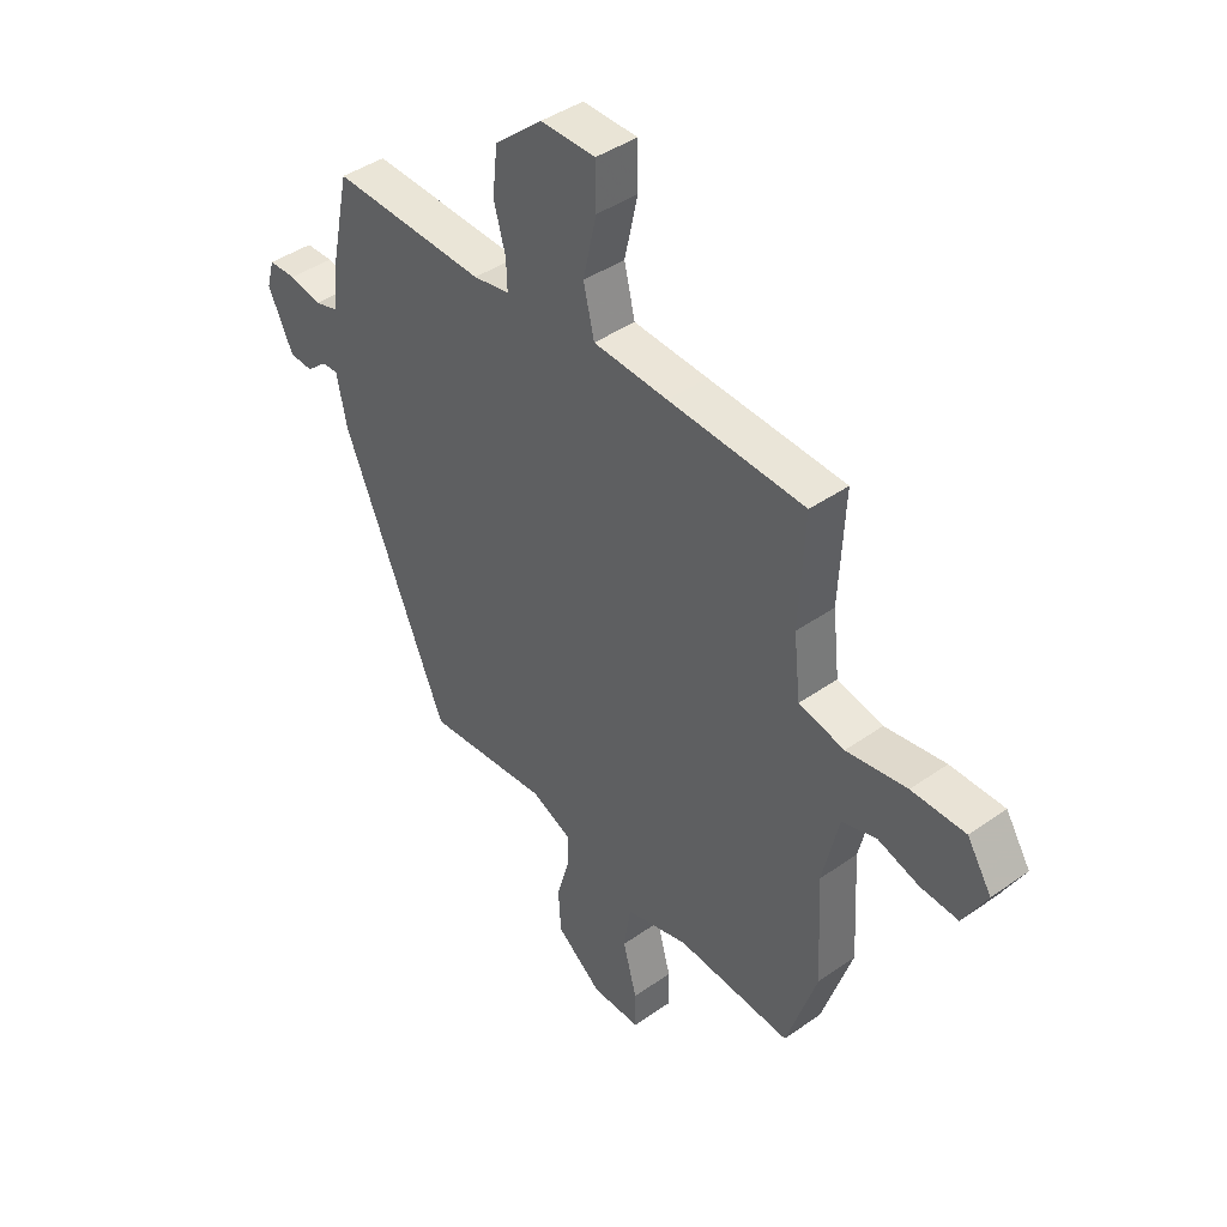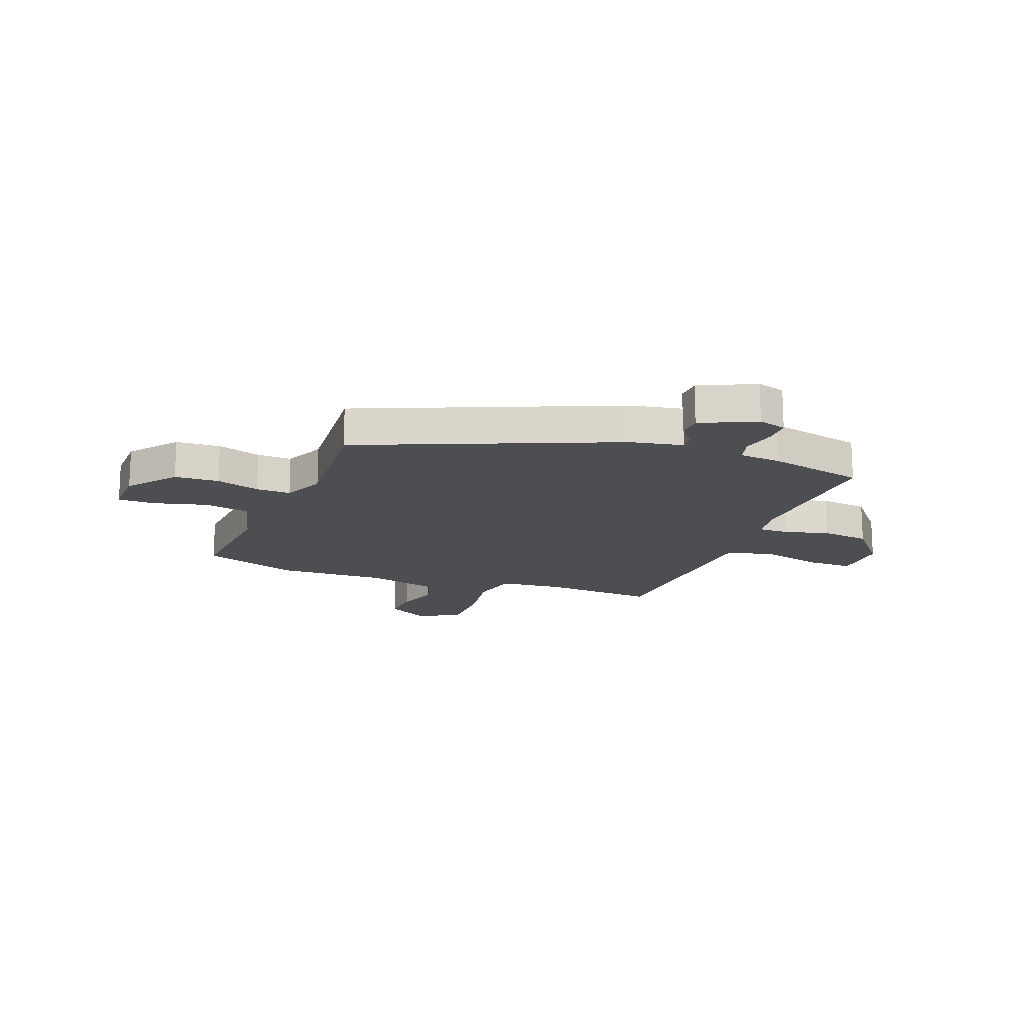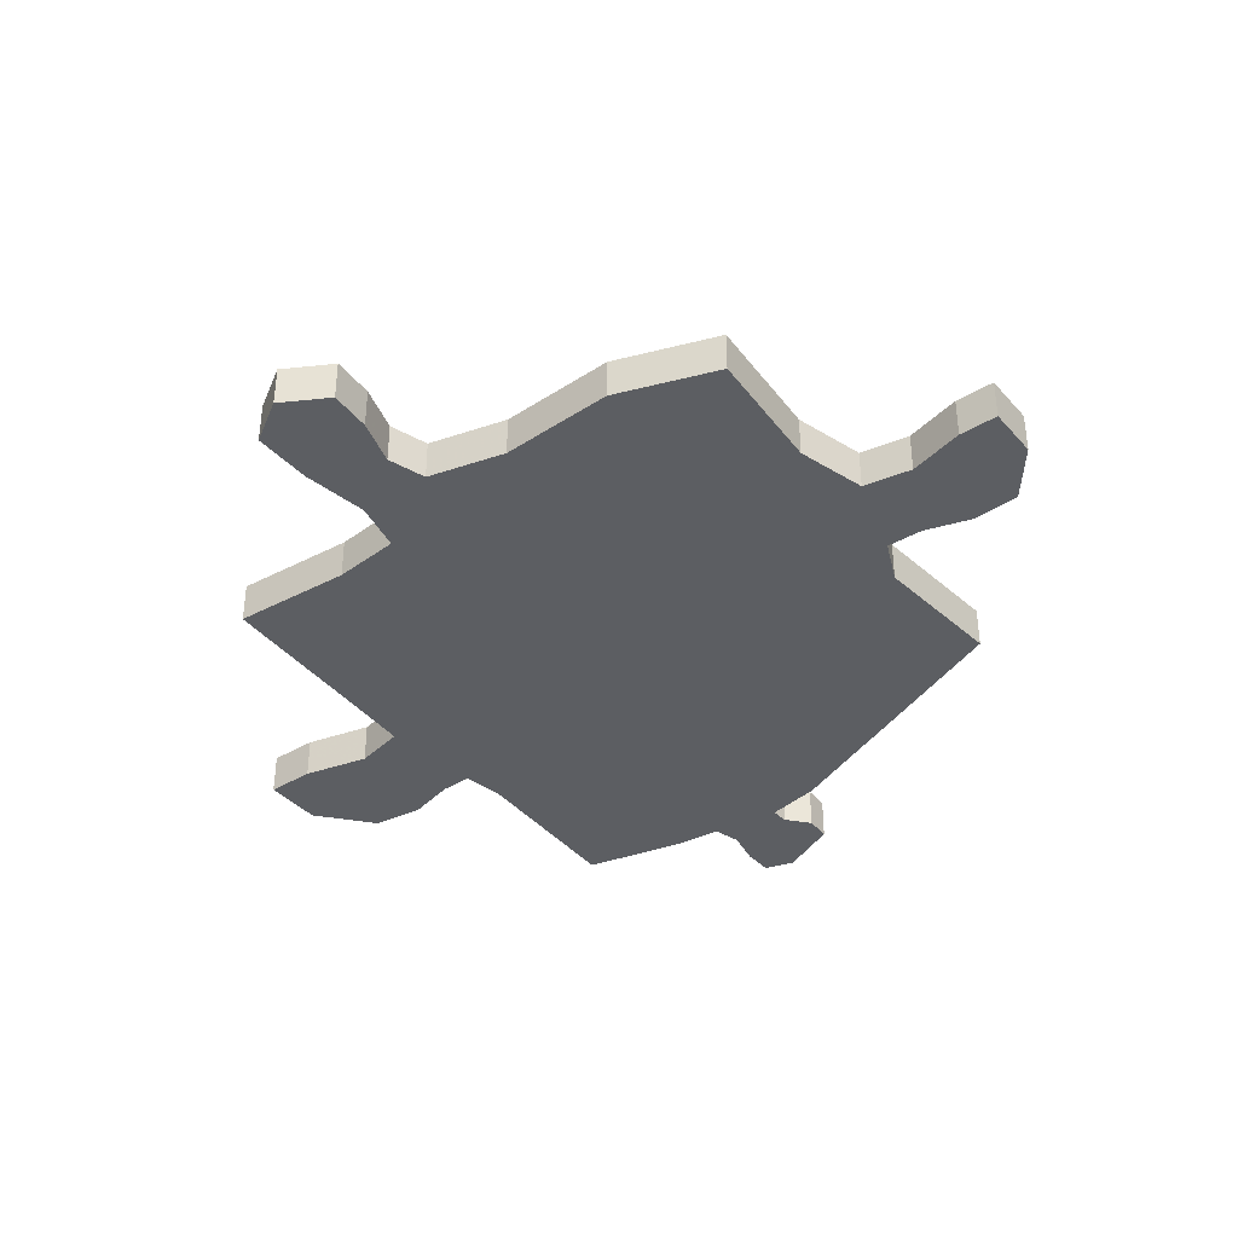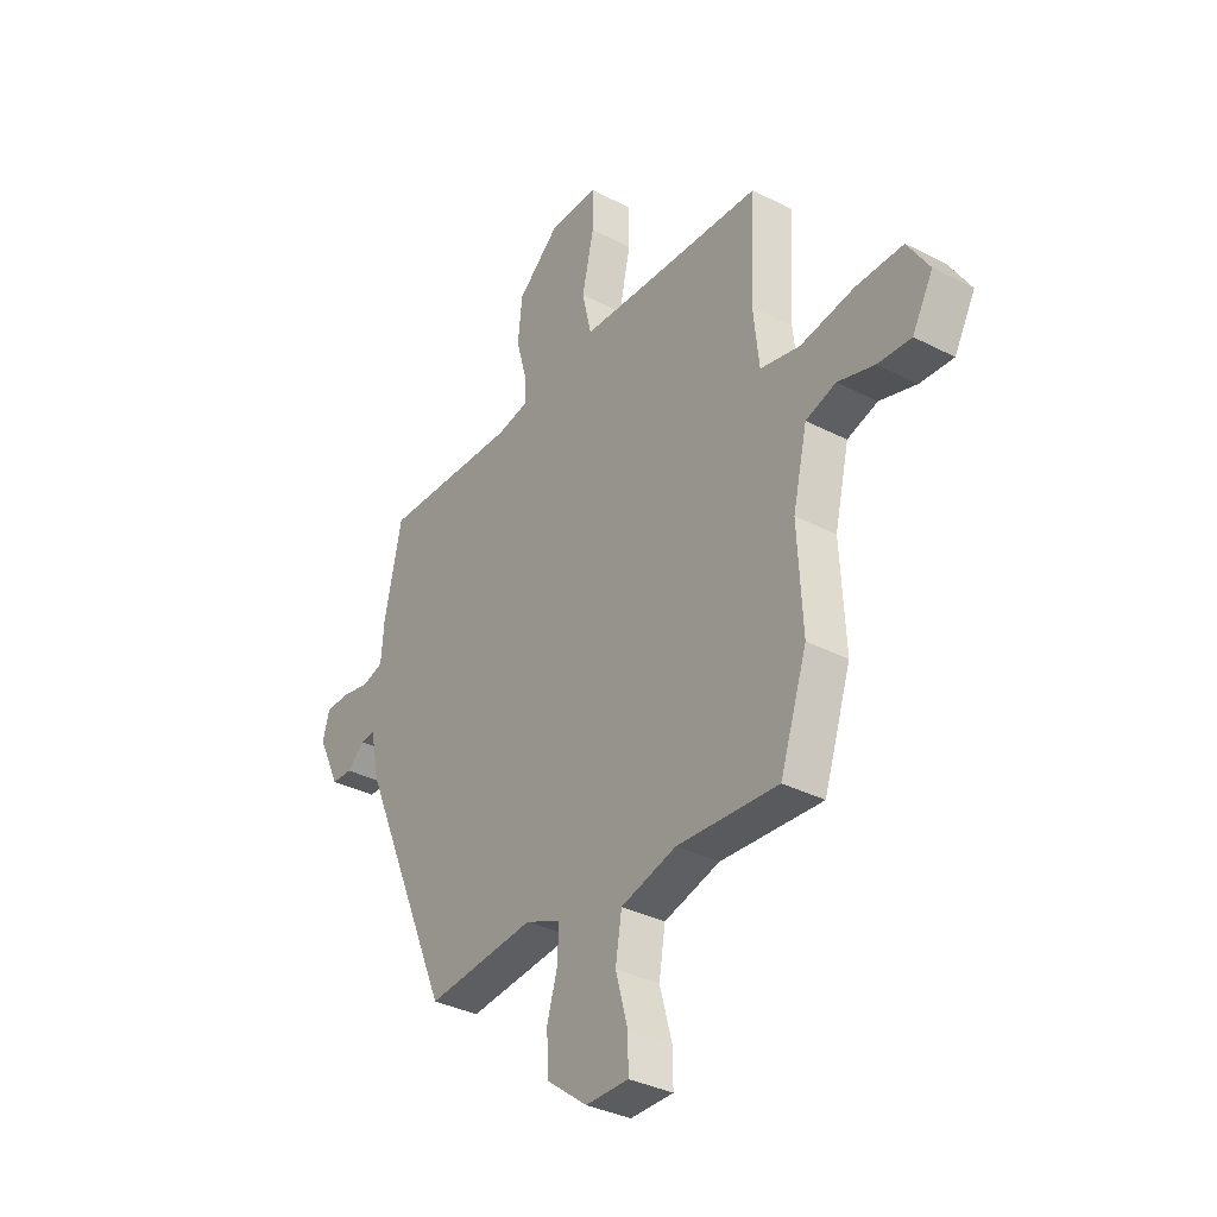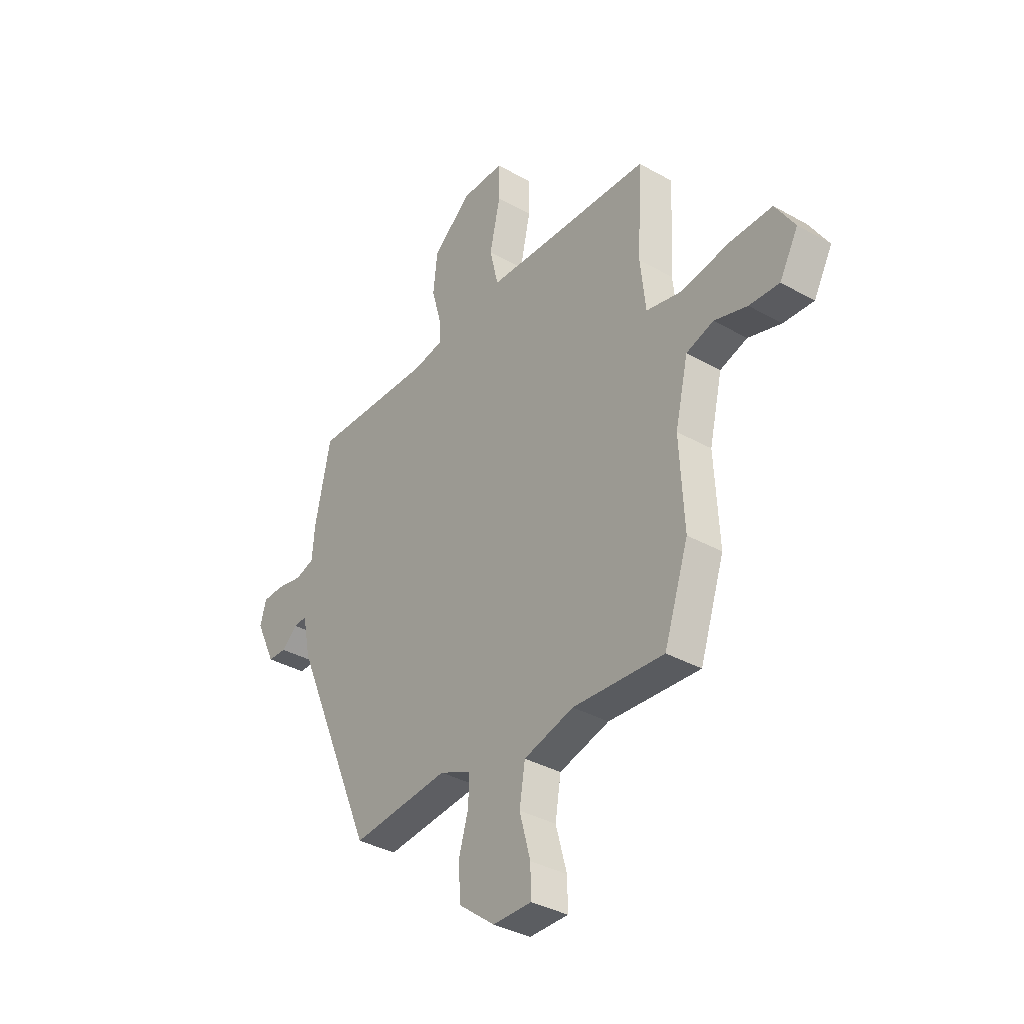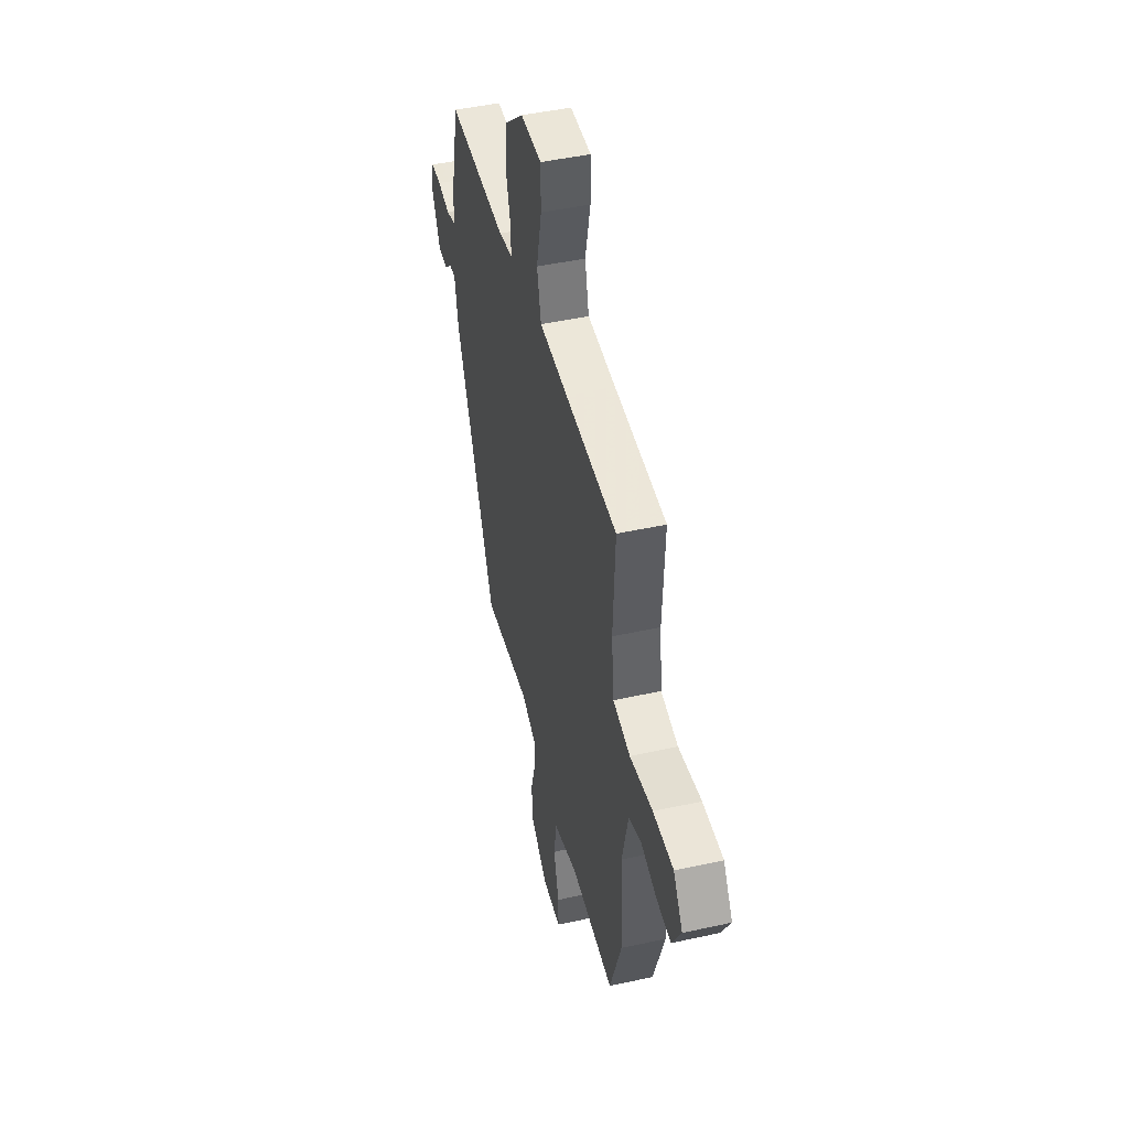
<metadata>
{"format":"obj","ext":"obj","renderer":"f3d","projection":"perspective","resolution":1024,"background":"white","views":[{"elev":42.0,"azim":49.7,"up":"+Z"},{"elev":-16.8,"azim":-111.4,"up":"+Y"},{"elev":-37.7,"azim":126.8,"up":"+Y"},{"elev":-34.7,"azim":55.4,"up":"+Z"},{"elev":-35.9,"azim":53.5,"up":"+Z"},{"elev":45.7,"azim":75.7,"up":"+Z"}]}
</metadata>
<code>
v 0.548 0.07 -0.356
v 0.488 0.07 -0.535
v 0.264 0.07 -0.518
v 0.141 0.07 -0.551
v 0.127 0.07 -0.637
v 0.154 0.07 -0.736
v 0.155 0.07 -0.805
v 0.06 0.07 -0.804
v -0.029 0.07 -0.735
v -0.034 0.07 -0.652
v -0.01 0.07 -0.57
v -0.009 0.07 -0.505
v -0.086 0.07 -0.471
v -0.327 0.07 -0.492
v -0.531 0.07 -0.016
v -0.551 0.07 0.081
v -0.583 0.07 0.079
v -0.622 0.07 0.045
v -0.668 0.07 0.047
v -0.717 0.07 0.15
v -0.702 0.07 0.203
v -0.649 0.07 0.204
v -0.586 0.07 0.191
v -0.538 0.07 0.205
v -0.532 0.07 0.283
v -0.493 0.07 0.465
v -0.191 0.07 0.454
v -0.12 0.07 0.467
v -0.122 0.07 0.524
v -0.145 0.07 0.607
v -0.135 0.07 0.698
v -0.041 0.07 0.778
v 0.066 0.07 0.777
v 0.067 0.07 0.692
v 0.041 0.07 0.576
v 0.062 0.07 0.487
v 0.208 0.07 0.479
v 0.475 0.07 0.466
v 0.464 0.07 0.254
v 0.477 0.07 0.135
v 0.566 0.07 0.115
v 0.684 0.07 0.134
v 0.789 0.07 0.134
v 0.837 0.07 0.058
v 0.791 0.07 -0.025
v 0.717 0.07 -0.02
v 0.636 0.07 0.005
v 0.569 0.07 -0.016
v 0.537 0.07 -0.153
v 0.548 0 -0.356
v 0.488 0 -0.535
v 0.264 0 -0.518
v 0.141 0 -0.551
v 0.127 0 -0.637
v 0.154 0 -0.736
v 0.155 0 -0.805
v 0.06 0 -0.804
v -0.029 0 -0.735
v -0.034 0 -0.652
v -0.01 0 -0.57
v -0.009 0 -0.505
v -0.086 0 -0.471
v -0.327 0 -0.492
v -0.531 0 -0.016
v -0.551 0 0.081
v -0.583 0 0.079
v -0.622 0 0.045
v -0.668 0 0.047
v -0.717 0 0.15
v -0.702 0 0.203
v -0.649 0 0.204
v -0.586 0 0.191
v -0.538 0 0.205
v -0.532 0 0.283
v -0.493 0 0.465
v -0.191 0 0.454
v -0.12 0 0.467
v -0.122 0 0.524
v -0.145 0 0.607
v -0.135 0 0.698
v -0.041 0 0.778
v 0.066 0 0.777
v 0.067 0 0.692
v 0.041 0 0.576
v 0.062 0 0.487
v 0.208 0 0.479
v 0.475 0 0.466
v 0.464 0 0.254
v 0.477 0 0.135
v 0.566 0 0.115
v 0.684 0 0.134
v 0.789 0 0.134
v 0.837 0 0.058
v 0.791 0 -0.025
v 0.717 0 -0.02
v 0.636 0 0.005
v 0.569 0 -0.016
v 0.537 0 -0.153
f 45 46 47
f 44 45 47
f 43 44 47
f 42 43 47
f 41 42 47
f 40 41 47 48
f 37 38 39
f 36 37 39 40
f 33 34 35
f 32 33 35
f 31 32 35
f 30 31 35
f 29 30 35
f 28 29 35 36
f 40 48 49
f 36 40 49
f 28 36 49
f 27 28 49
f 21 22 23
f 20 21 23
f 19 20 23
f 18 19 23
f 17 18 23
f 16 17 23 24
f 15 16 24
f 14 15 24
f 13 14 24
f 27 49 1
f 26 27 1
f 25 26 1
f 24 25 1
f 13 24 1
f 12 13 1
f 9 10 11
f 8 9 11
f 7 8 11
f 6 7 11
f 5 6 11
f 1 2 3
f 12 1 3 4
f 4 5 11 12
f 96 95 94
f 96 94 93
f 96 93 92
f 96 92 91
f 96 91 90
f 97 96 90 89
f 88 87 86
f 89 88 86 85
f 84 83 82
f 84 82 81
f 84 81 80
f 84 80 79
f 84 79 78
f 85 84 78 77
f 98 97 89
f 98 89 85
f 98 85 77
f 98 77 76
f 72 71 70
f 72 70 69
f 72 69 68
f 72 68 67
f 72 67 66
f 73 72 66 65
f 73 65 64
f 73 64 63
f 73 63 62
f 50 98 76
f 50 76 75
f 50 75 74
f 50 74 73
f 50 73 62
f 50 62 61
f 60 59 58
f 60 58 57
f 60 57 56
f 60 56 55
f 60 55 54
f 52 51 50
f 53 52 50 61
f 61 60 54 53
f 1 50 51 2
f 2 51 52 3
f 3 52 53 4
f 4 53 54 5
f 5 54 55 6
f 6 55 56 7
f 7 56 57 8
f 8 57 58 9
f 9 58 59 10
f 10 59 60 11
f 11 60 61 12
f 12 61 62 13
f 13 62 63 14
f 14 63 64 15
f 15 64 65 16
f 16 65 66 17
f 17 66 67 18
f 18 67 68 19
f 19 68 69 20
f 20 69 70 21
f 21 70 71 22
f 22 71 72 23
f 23 72 73 24
f 24 73 74 25
f 25 74 75 26
f 26 75 76 27
f 27 76 77 28
f 28 77 78 29
f 29 78 79 30
f 30 79 80 31
f 31 80 81 32
f 32 81 82 33
f 33 82 83 34
f 34 83 84 35
f 35 84 85 36
f 36 85 86 37
f 37 86 87 38
f 38 87 88 39
f 39 88 89 40
f 40 89 90 41
f 41 90 91 42
f 42 91 92 43
f 43 92 93 44
f 44 93 94 45
f 45 94 95 46
f 46 95 96 47
f 47 96 97 48
f 48 97 98 49
f 49 98 50 1

</code>
